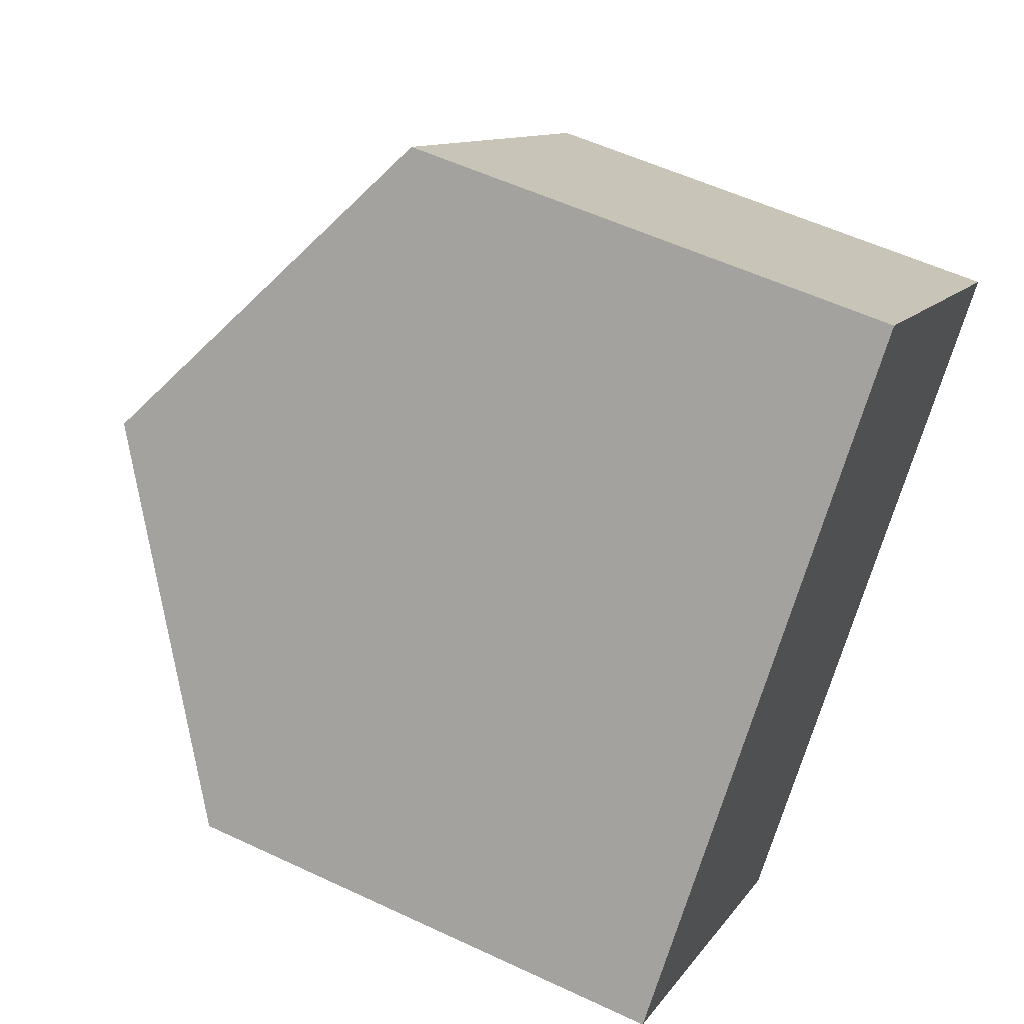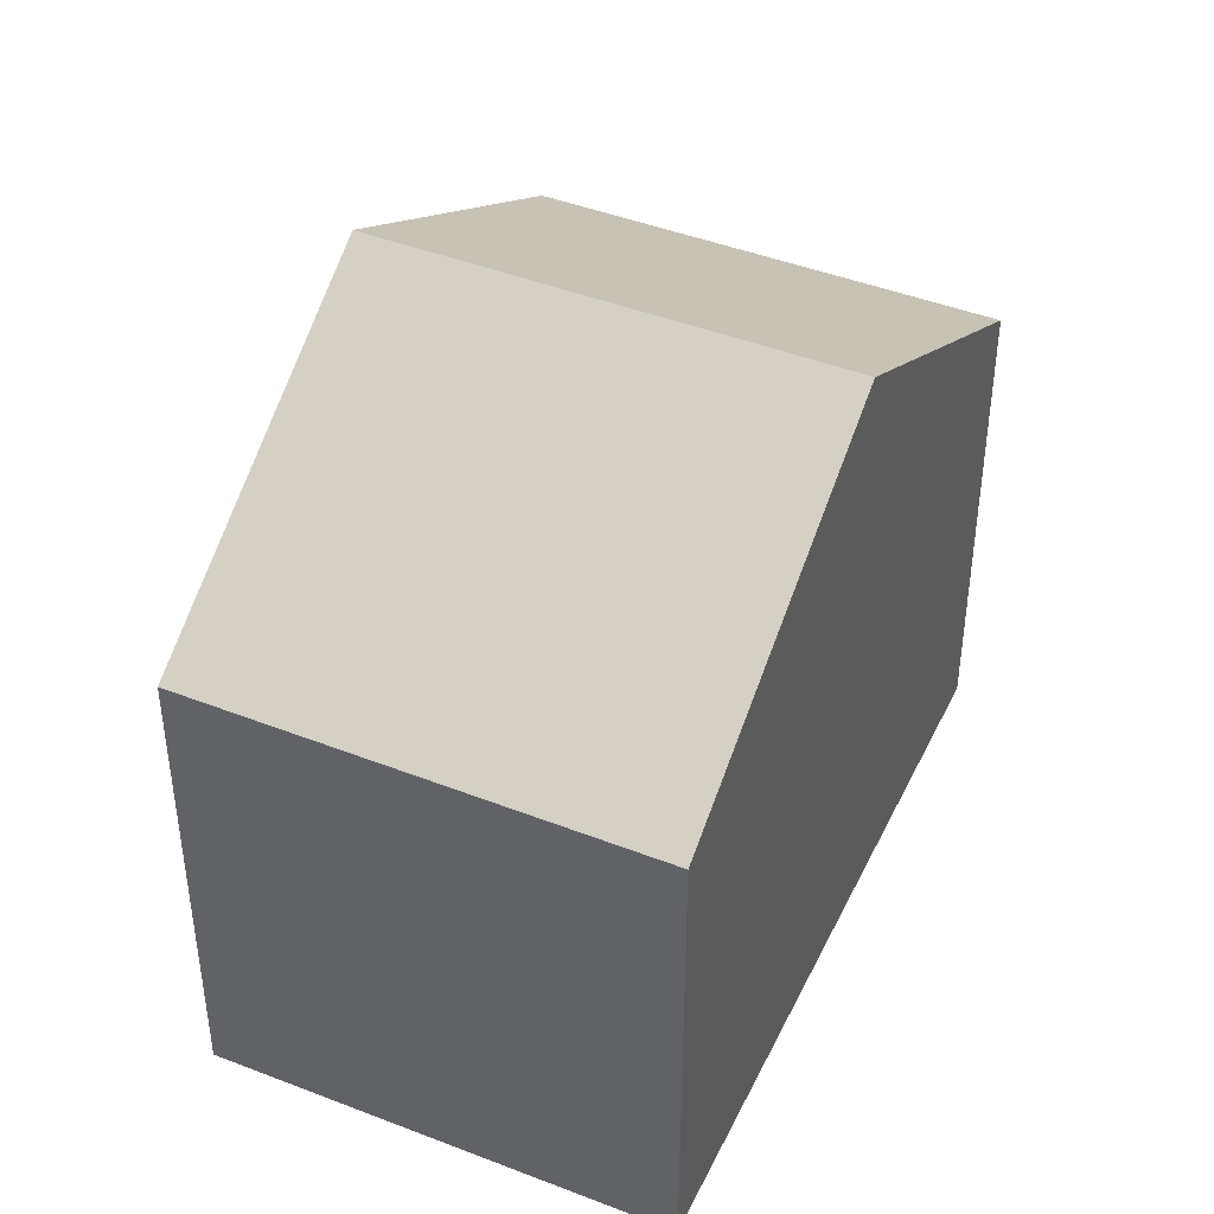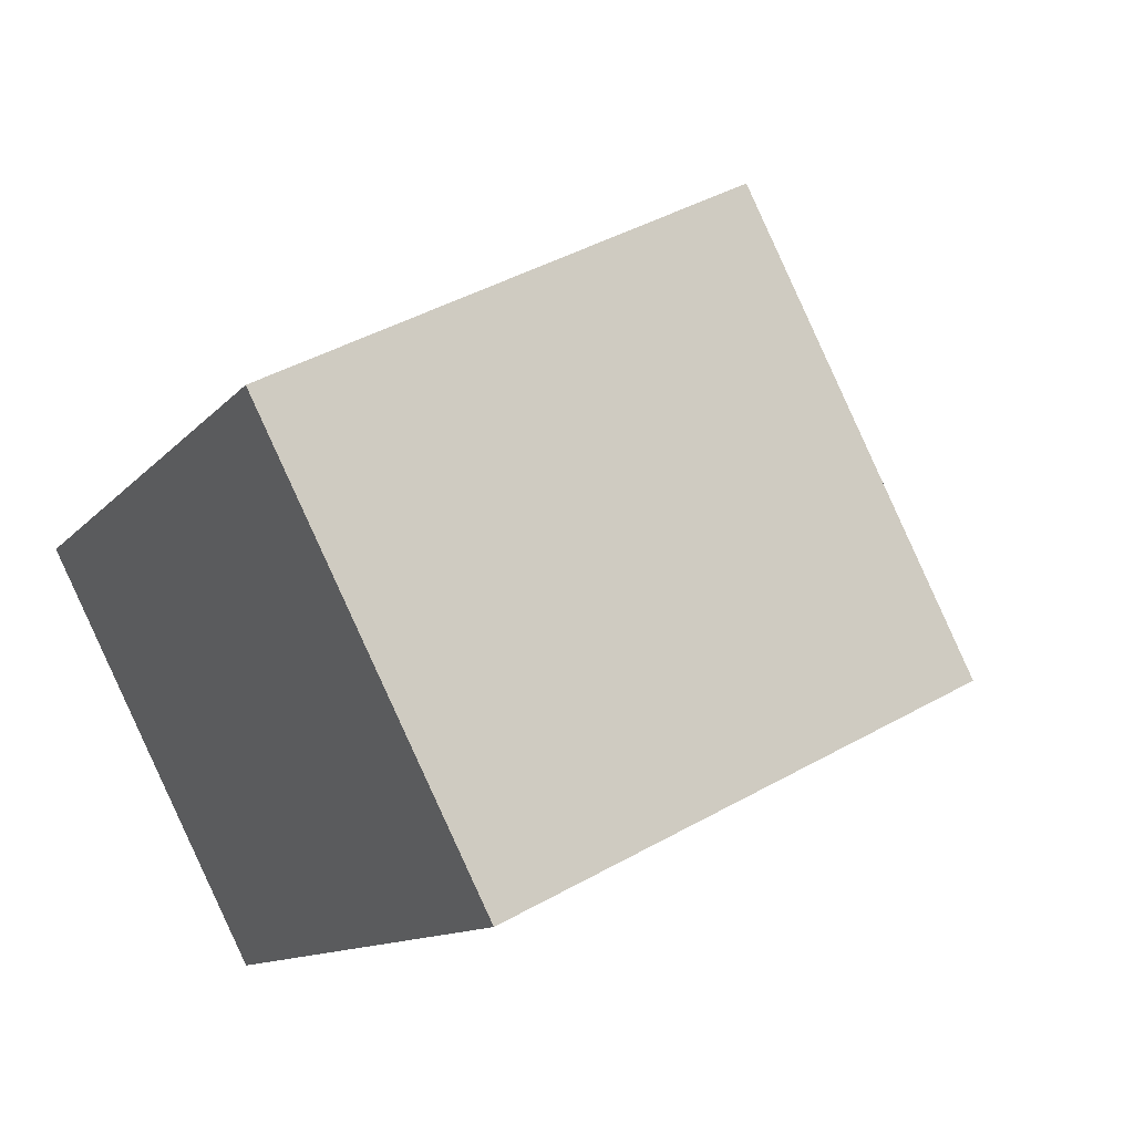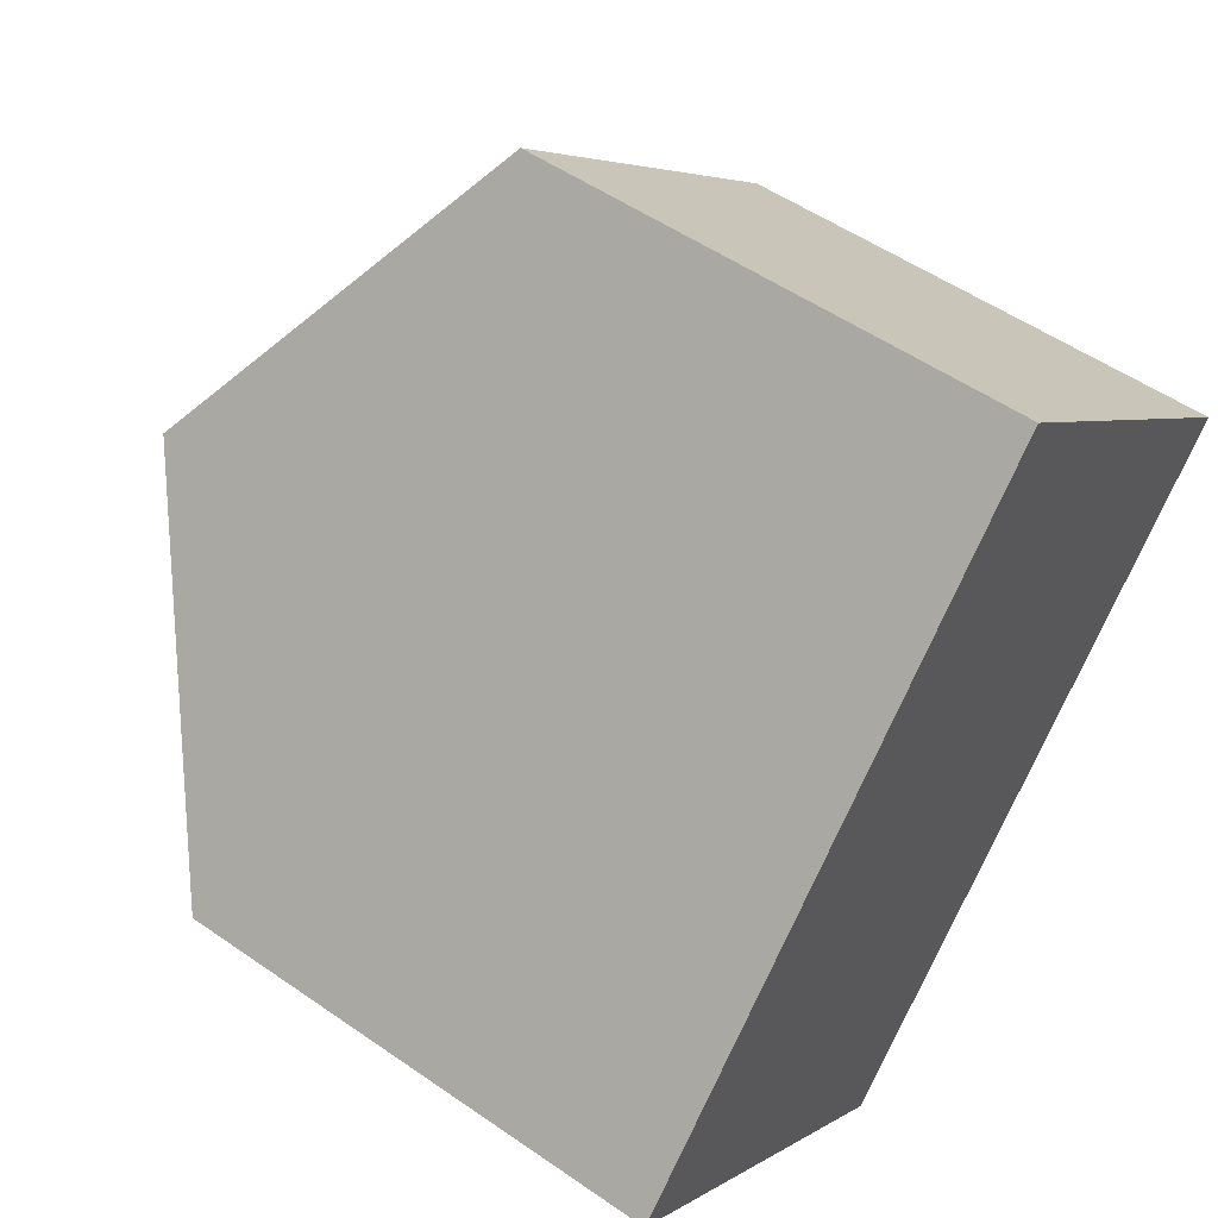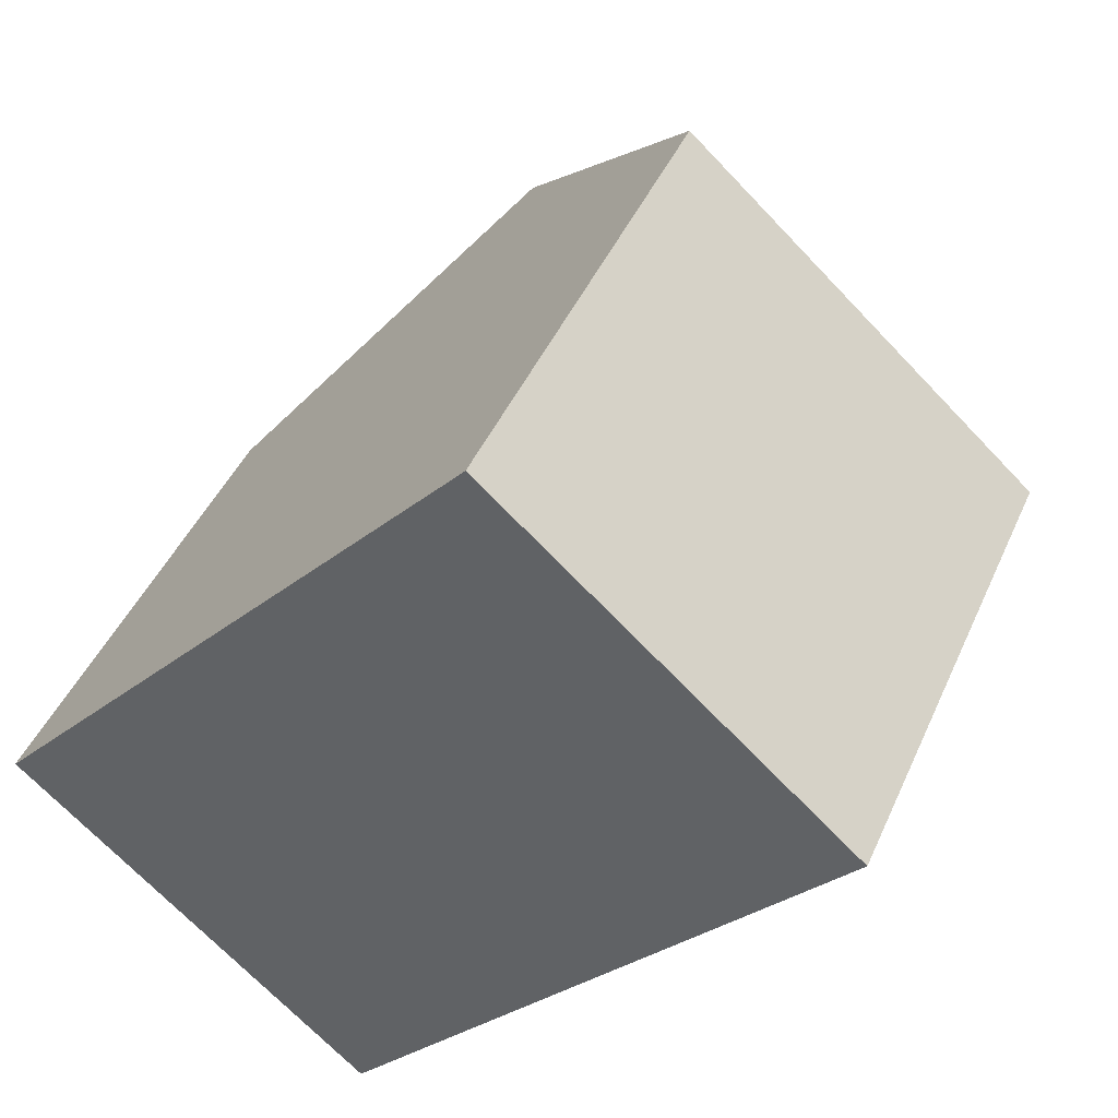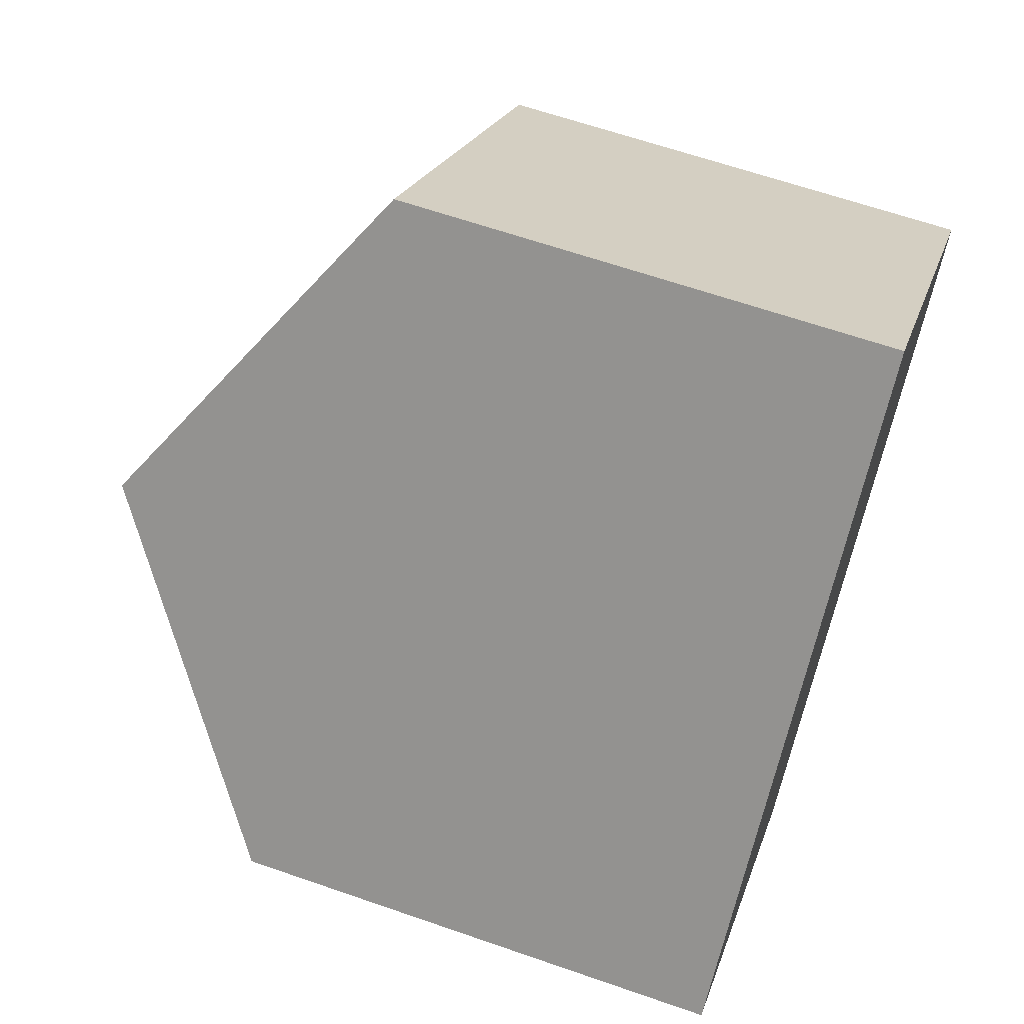
<metadata>
{"format":"obj","ext":"obj","renderer":"f3d","projection":"perspective","resolution":1024,"background":"white","views":[{"elev":55.1,"azim":-63.6,"up":"+Z"},{"elev":44.4,"azim":66.1,"up":"+Y"},{"elev":42.9,"azim":56.1,"up":"+Z"},{"elev":52.3,"azim":-53.1,"up":"+Z"},{"elev":43.8,"azim":22.6,"up":"+Z"},{"elev":63.5,"azim":-70.6,"up":"+Z"}]}
</metadata>
<code>
v  6.572 6.634 7.378
v  8.016 9.478 -0.547
v  3.289 9.478 3.693
v  11.31 6.621 3.155
v  0 6.629 4.059e-16
v  4.942 6.815 -3.999
v  4.727 6.629 -4.24
v  0.202 6.804 0.227
v  4.727 2.596e-16 -4.24
v  0 0 0
v  0.202 -1.39e-17 0.227
v  3.289 -2.261e-16 3.693
v  6.572 -4.518e-16 7.378
v  11.31 -1.932e-16 3.155
v  8.016 3.349e-17 -0.547
v  4.942 2.449e-16 -3.999
g defaultobject
f 1 2 3
f 2 1 4
f 5 6 7
f 6 5 2
f 2 5 3
f 3 5 8
f 9 5 7
f 5 9 10
f 10 8 5
f 8 10 3
f 3 10 1
f 1 10 11
f 1 11 12
f 1 12 13
f 13 4 1
f 4 13 14
f 14 2 4
f 2 14 6
f 6 14 15
f 6 15 7
f 7 15 16
f 7 16 9
f 12 14 13
f 14 12 11
f 14 11 15
f 15 11 10
f 15 10 9
f 15 9 16

</code>
